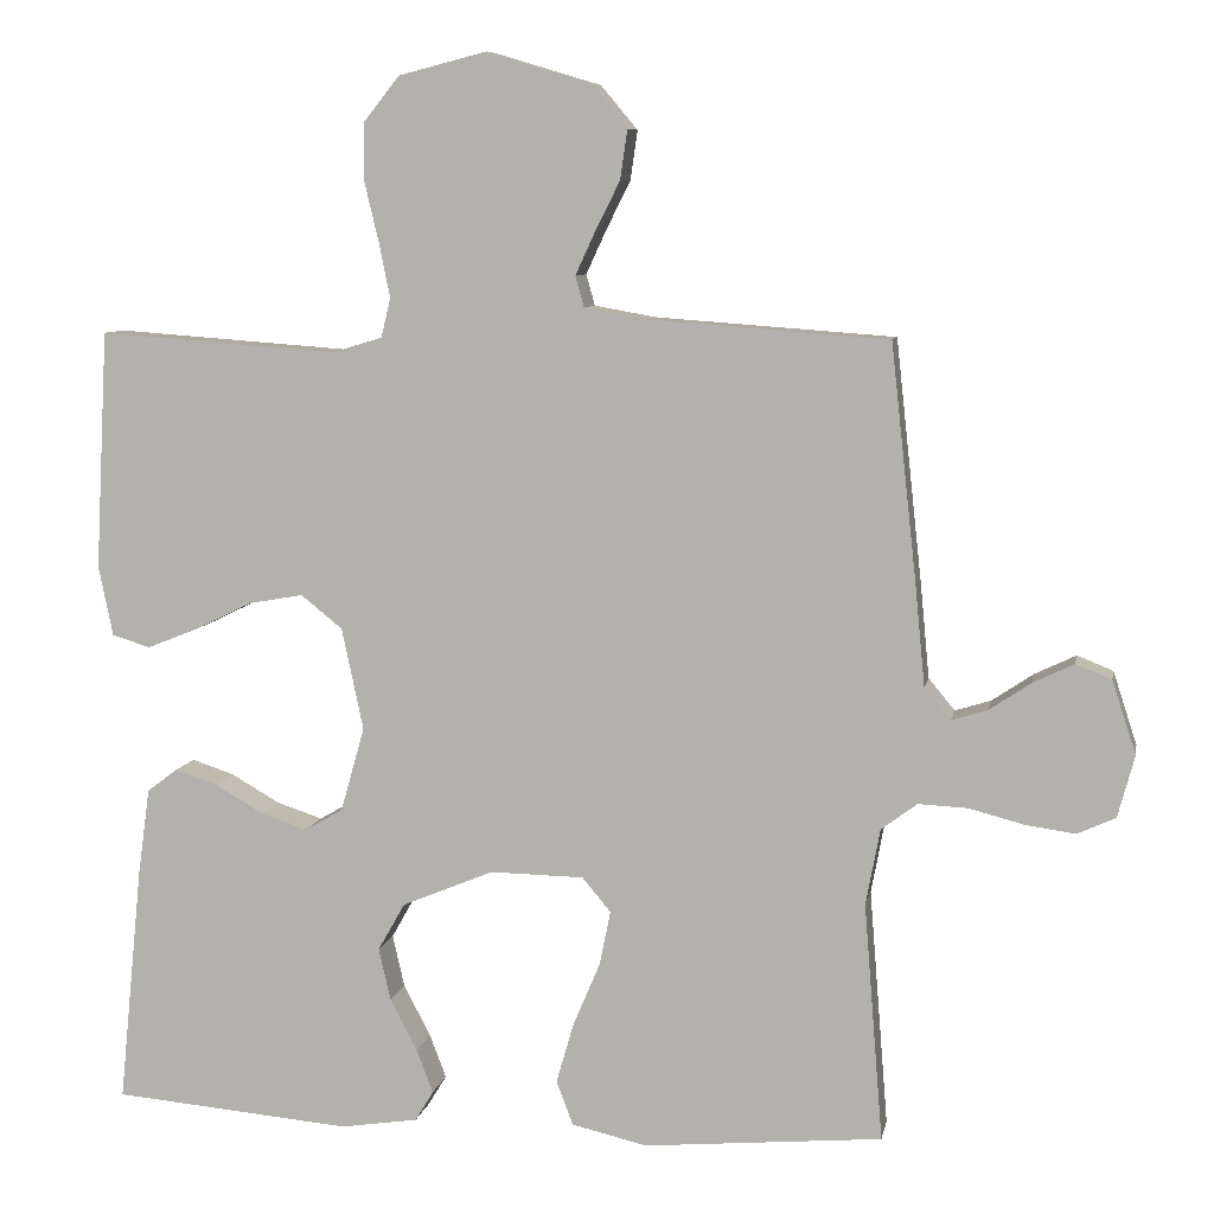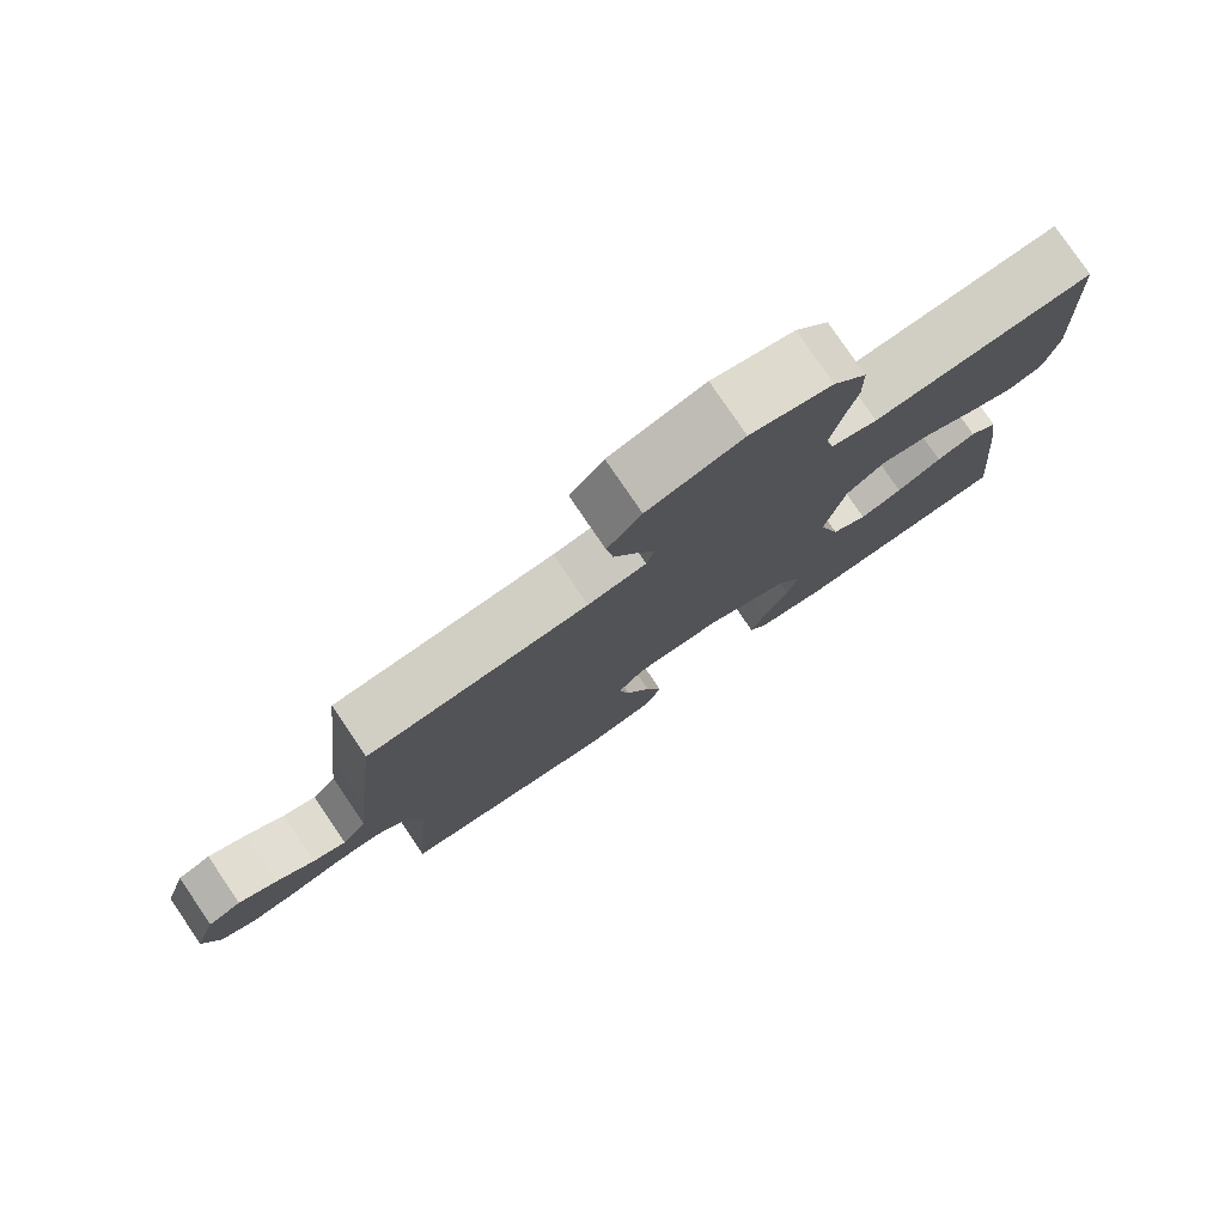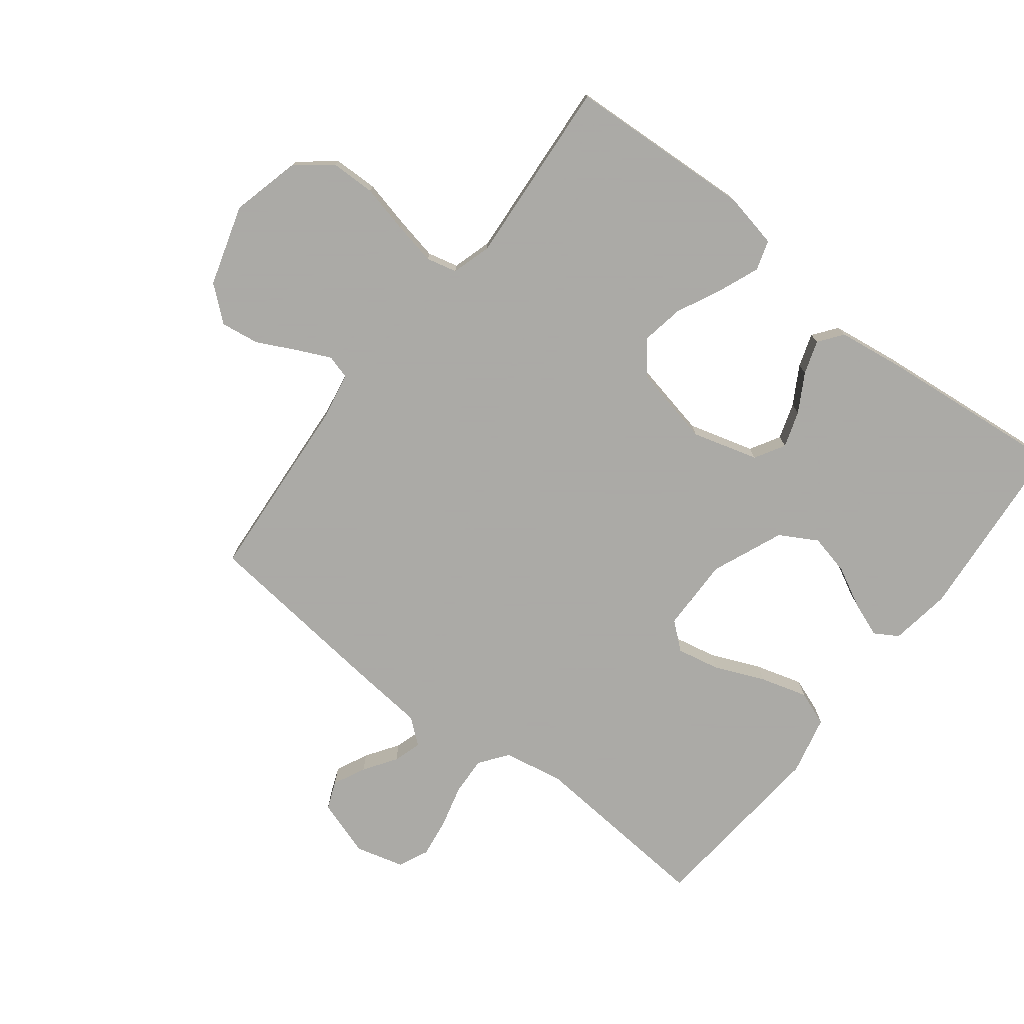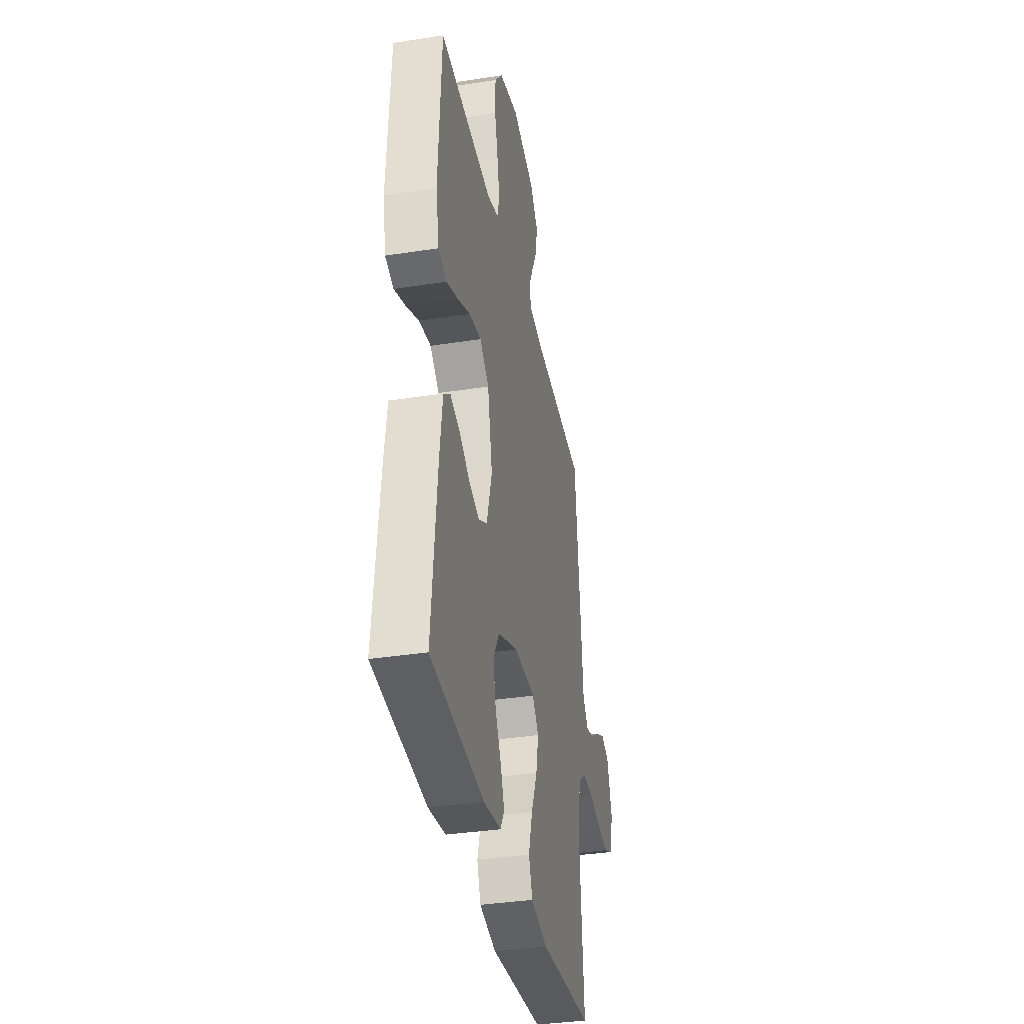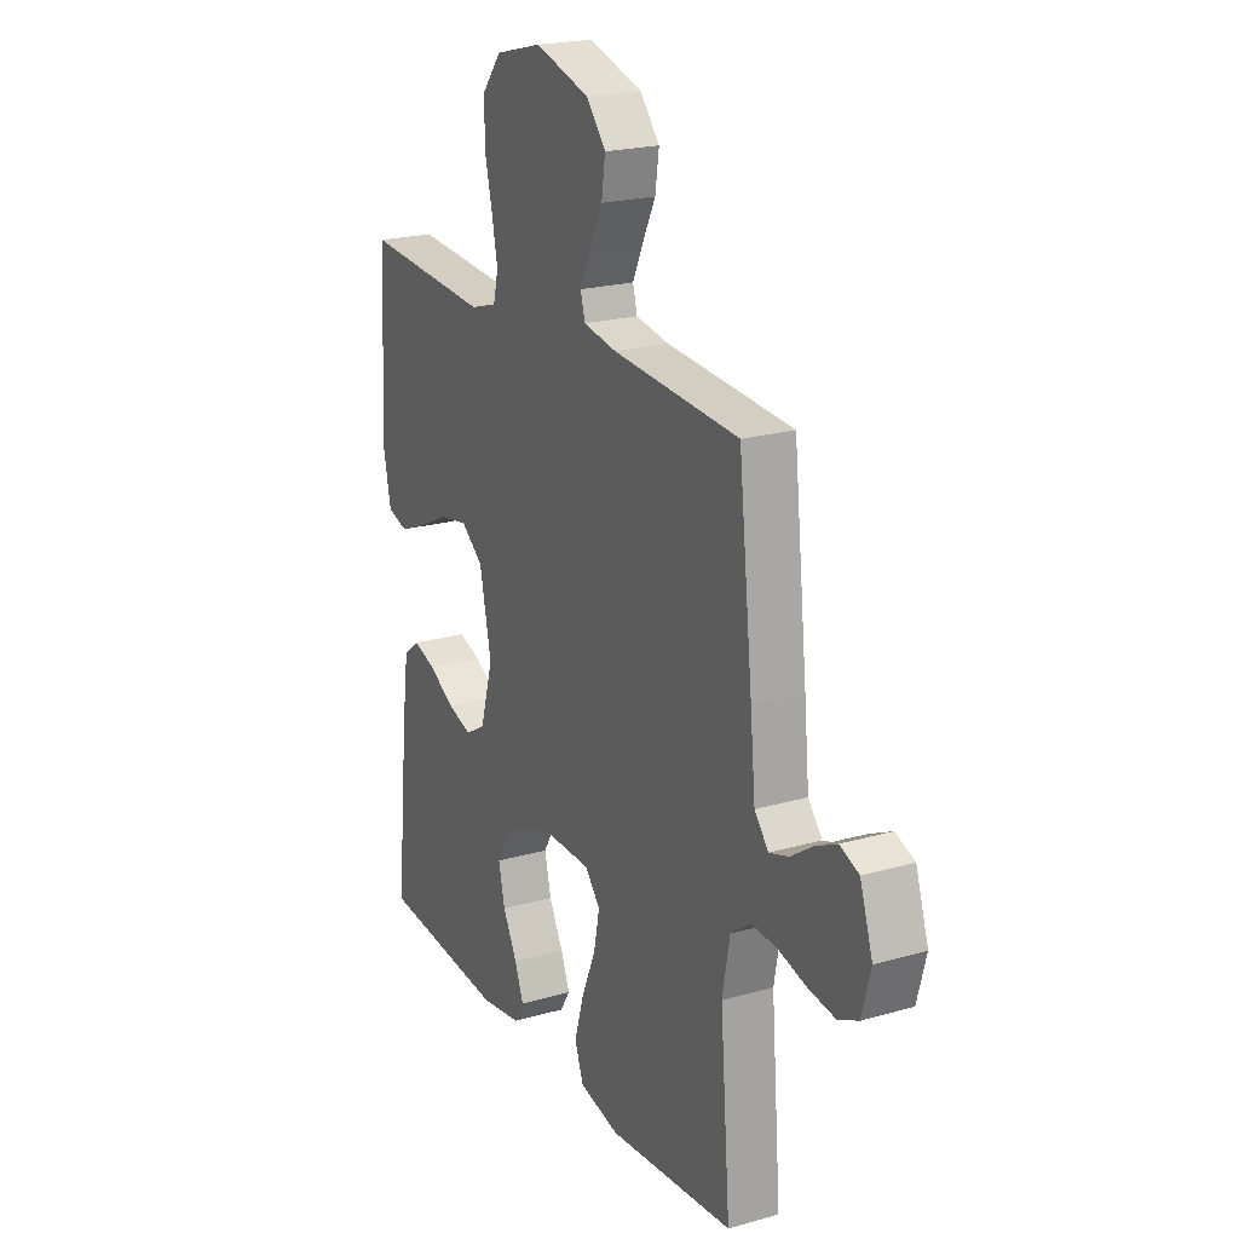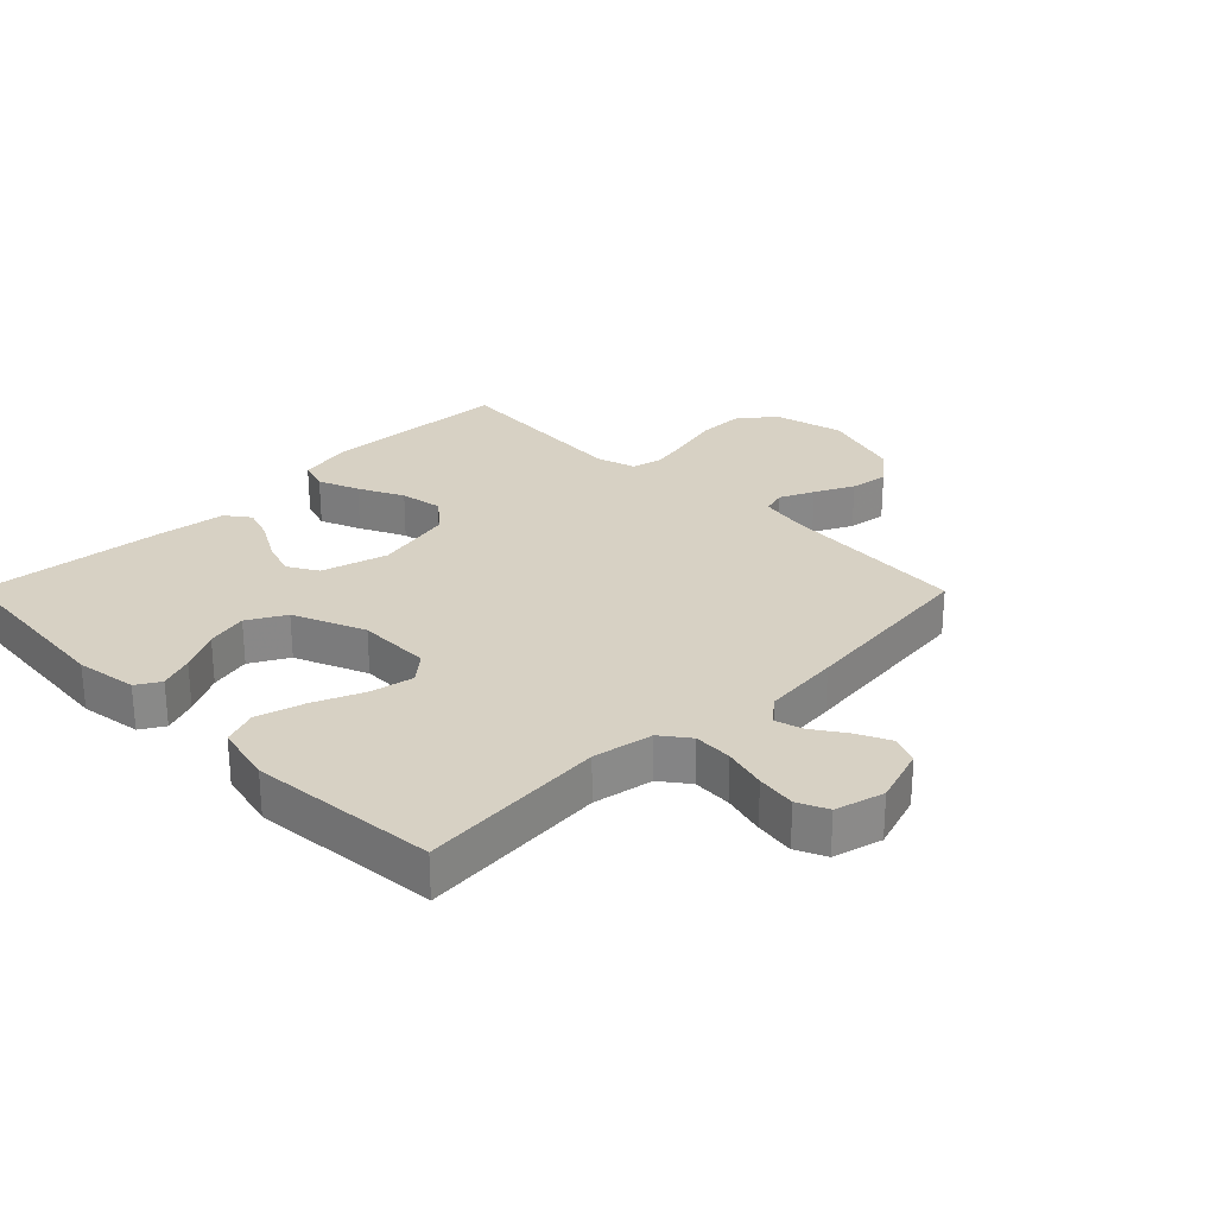
<metadata>
{"format":"obj","ext":"obj","renderer":"f3d","projection":"perspective","resolution":1024,"background":"white","views":[{"elev":7.9,"azim":-169.3,"up":"+Z"},{"elev":79.1,"azim":-34.2,"up":"+Z"},{"elev":-75.7,"azim":52.3,"up":"+Y"},{"elev":-36.1,"azim":101.5,"up":"+Z"},{"elev":21.2,"azim":-117.1,"up":"+Z"},{"elev":27.1,"azim":-134.8,"up":"+Y"}]}
</metadata>
<code>
v 0.5 0.07 0.5
v 0.516 0.07 0.2
v 0.498 0.07 0.112
v 0.45 0.07 0.097
v 0.385 0.07 0.123
v 0.313 0.07 0.158
v 0.245 0.07 0.17
v 0.193 0.07 0.128
v 0.166 0.07 0
v 0.196 0.07 -0.106
v 0.244 0.07 -0.134
v 0.302 0.07 -0.115
v 0.363 0.07 -0.08
v 0.417 0.07 -0.062
v 0.455 0.07 -0.091
v 0.47 0.07 -0.2
v 0.5 0.07 -0.5
v 0.2 0.07 -0.526
v 0.102 0.07 -0.511
v 0.079 0.07 -0.473
v 0.1 0.07 -0.418
v 0.134 0.07 -0.353
v 0.149 0.07 -0.287
v 0.115 0.07 -0.227
v 0 0.07 -0.179
v -0.118 0.07 -0.181
v -0.154 0.07 -0.224
v -0.14 0.07 -0.293
v -0.106 0.07 -0.373
v -0.084 0.07 -0.449
v -0.105 0.07 -0.505
v -0.2 0.07 -0.527
v -0.5 0.07 -0.5
v -0.476 0.07 -0.2
v -0.494 0.07 -0.104
v -0.539 0.07 -0.07
v -0.601 0.07 -0.073
v -0.67 0.07 -0.091
v -0.733 0.07 -0.1
v -0.781 0.07 -0.078
v -0.802 0.07 0
v -0.772 0.07 0.092
v -0.727 0.07 0.11
v -0.675 0.07 0.085
v -0.623 0.07 0.05
v -0.578 0.07 0.036
v -0.545 0.07 0.076
v -0.533 0.07 0.2
v -0.5 0.07 0.5
v -0.2 0.07 0.522
v -0.121 0.07 0.536
v -0.11 0.07 0.575
v -0.135 0.07 0.629
v -0.166 0.07 0.691
v -0.175 0.07 0.753
v -0.129 0.07 0.808
v 0 0.07 0.847
v 0.111 0.07 0.819
v 0.156 0.07 0.763
v 0.157 0.07 0.691
v 0.139 0.07 0.615
v 0.125 0.07 0.546
v 0.137 0.07 0.497
v 0.2 0.07 0.478
v 0.5 0 0.5
v 0.516 0 0.2
v 0.498 0 0.112
v 0.45 0 0.097
v 0.385 0 0.123
v 0.313 0 0.158
v 0.245 0 0.17
v 0.193 0 0.128
v 0.166 0 0
v 0.196 0 -0.106
v 0.244 0 -0.134
v 0.302 0 -0.115
v 0.363 0 -0.08
v 0.417 0 -0.062
v 0.455 0 -0.091
v 0.47 0 -0.2
v 0.5 0 -0.5
v 0.2 0 -0.526
v 0.102 0 -0.511
v 0.079 0 -0.473
v 0.1 0 -0.418
v 0.134 0 -0.353
v 0.149 0 -0.287
v 0.115 0 -0.227
v 0 0 -0.179
v -0.118 0 -0.181
v -0.154 0 -0.224
v -0.14 0 -0.293
v -0.106 0 -0.373
v -0.084 0 -0.449
v -0.105 0 -0.505
v -0.2 0 -0.527
v -0.5 0 -0.5
v -0.476 0 -0.2
v -0.494 0 -0.104
v -0.539 0 -0.07
v -0.601 0 -0.073
v -0.67 0 -0.091
v -0.733 0 -0.1
v -0.781 0 -0.078
v -0.802 0 0
v -0.772 0 0.092
v -0.727 0 0.11
v -0.675 0 0.085
v -0.623 0 0.05
v -0.578 0 0.036
v -0.545 0 0.076
v -0.533 0 0.2
v -0.5 0 0.5
v -0.2 0 0.522
v -0.121 0 0.536
v -0.11 0 0.575
v -0.135 0 0.629
v -0.166 0 0.691
v -0.175 0 0.753
v -0.129 0 0.808
v 0 0 0.847
v 0.111 0 0.819
v 0.156 0 0.763
v 0.157 0 0.691
v 0.139 0 0.615
v 0.125 0 0.546
v 0.137 0 0.497
v 0.2 0 0.478
f 59 60 61
f 58 59 61
f 57 58 61
f 56 57 61
f 55 56 61
f 54 55 61
f 53 54 61
f 52 53 61 62
f 51 52 62 63
f 47 48 49 50
f 51 63 64
f 50 51 64
f 47 50 64
f 43 44 45
f 42 43 45
f 41 42 45
f 40 41 45
f 39 40 45
f 38 39 45
f 37 38 45
f 36 37 45 46
f 47 64 1
f 46 47 1
f 36 46 1
f 35 36 1
f 32 33 34
f 31 32 34
f 30 31 34
f 29 30 34
f 28 29 34
f 20 21 22
f 19 20 22
f 18 19 22
f 17 18 22
f 16 17 22
f 15 16 22
f 14 15 22
f 13 14 22
f 12 13 22
f 11 12 22 23
f 10 11 23 24
f 4 5 6
f 3 4 6
f 2 3 6
f 1 2 6
f 1 6 7
f 35 1 7 8
f 27 28 34 35
f 26 27 35
f 35 8 9
f 26 35 9
f 25 26 9
f 9 10 24 25
f 125 124 123
f 125 123 122
f 125 122 121
f 125 121 120
f 125 120 119
f 125 119 118
f 125 118 117
f 126 125 117 116
f 127 126 116 115
f 114 113 112 111
f 128 127 115
f 128 115 114
f 128 114 111
f 109 108 107
f 109 107 106
f 109 106 105
f 109 105 104
f 109 104 103
f 109 103 102
f 109 102 101
f 110 109 101 100
f 65 128 111
f 65 111 110
f 65 110 100
f 65 100 99
f 98 97 96
f 98 96 95
f 98 95 94
f 98 94 93
f 98 93 92
f 86 85 84
f 86 84 83
f 86 83 82
f 86 82 81
f 86 81 80
f 86 80 79
f 86 79 78
f 86 78 77
f 86 77 76
f 87 86 76 75
f 88 87 75 74
f 70 69 68
f 70 68 67
f 70 67 66
f 70 66 65
f 71 70 65
f 72 71 65 99
f 99 98 92 91
f 99 91 90
f 73 72 99
f 73 99 90
f 73 90 89
f 89 88 74 73
f 1 65 66 2
f 2 66 67 3
f 3 67 68 4
f 4 68 69 5
f 5 69 70 6
f 6 70 71 7
f 7 71 72 8
f 8 72 73 9
f 9 73 74 10
f 10 74 75 11
f 11 75 76 12
f 12 76 77 13
f 13 77 78 14
f 14 78 79 15
f 15 79 80 16
f 16 80 81 17
f 17 81 82 18
f 18 82 83 19
f 19 83 84 20
f 20 84 85 21
f 21 85 86 22
f 22 86 87 23
f 23 87 88 24
f 24 88 89 25
f 25 89 90 26
f 26 90 91 27
f 27 91 92 28
f 28 92 93 29
f 29 93 94 30
f 30 94 95 31
f 31 95 96 32
f 32 96 97 33
f 33 97 98 34
f 34 98 99 35
f 35 99 100 36
f 36 100 101 37
f 37 101 102 38
f 38 102 103 39
f 39 103 104 40
f 40 104 105 41
f 41 105 106 42
f 42 106 107 43
f 43 107 108 44
f 44 108 109 45
f 45 109 110 46
f 46 110 111 47
f 47 111 112 48
f 48 112 113 49
f 49 113 114 50
f 50 114 115 51
f 51 115 116 52
f 52 116 117 53
f 53 117 118 54
f 54 118 119 55
f 55 119 120 56
f 56 120 121 57
f 57 121 122 58
f 58 122 123 59
f 59 123 124 60
f 60 124 125 61
f 61 125 126 62
f 62 126 127 63
f 63 127 128 64
f 64 128 65 1

</code>
